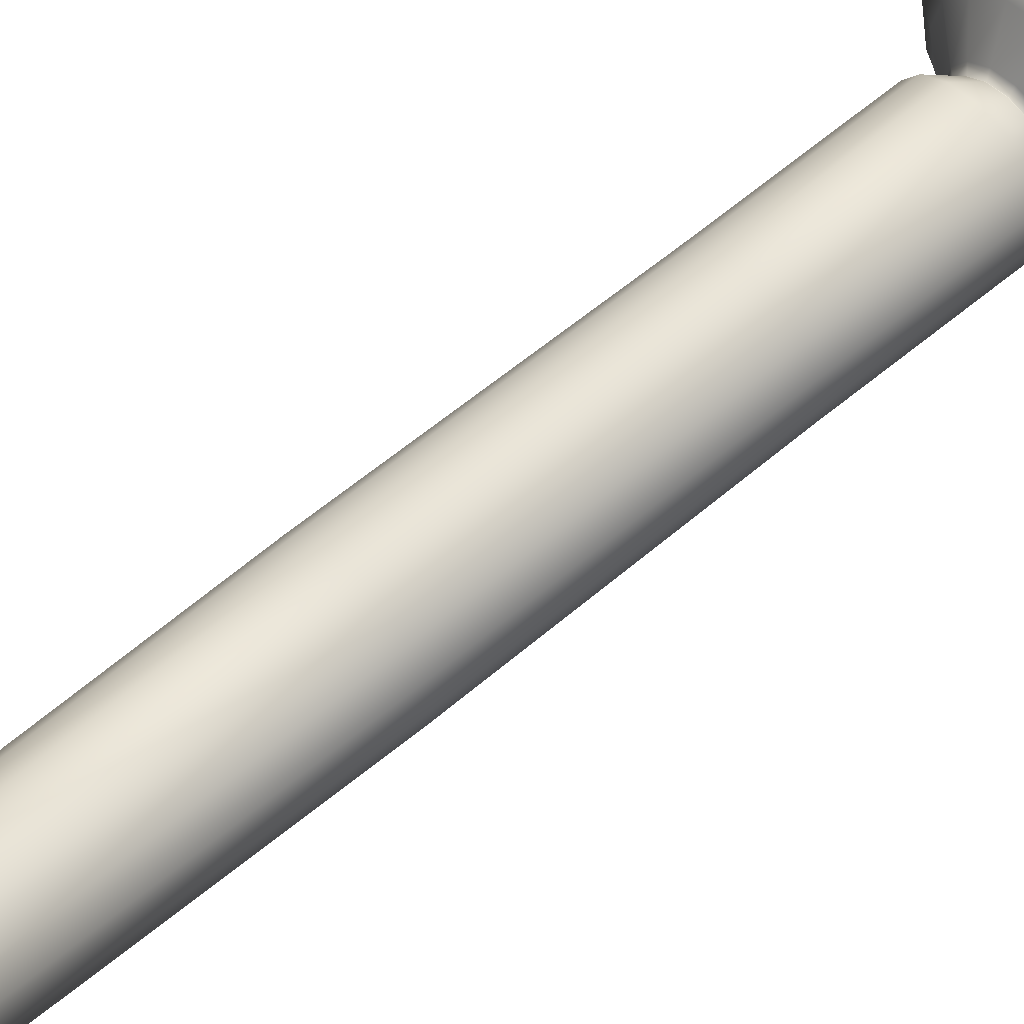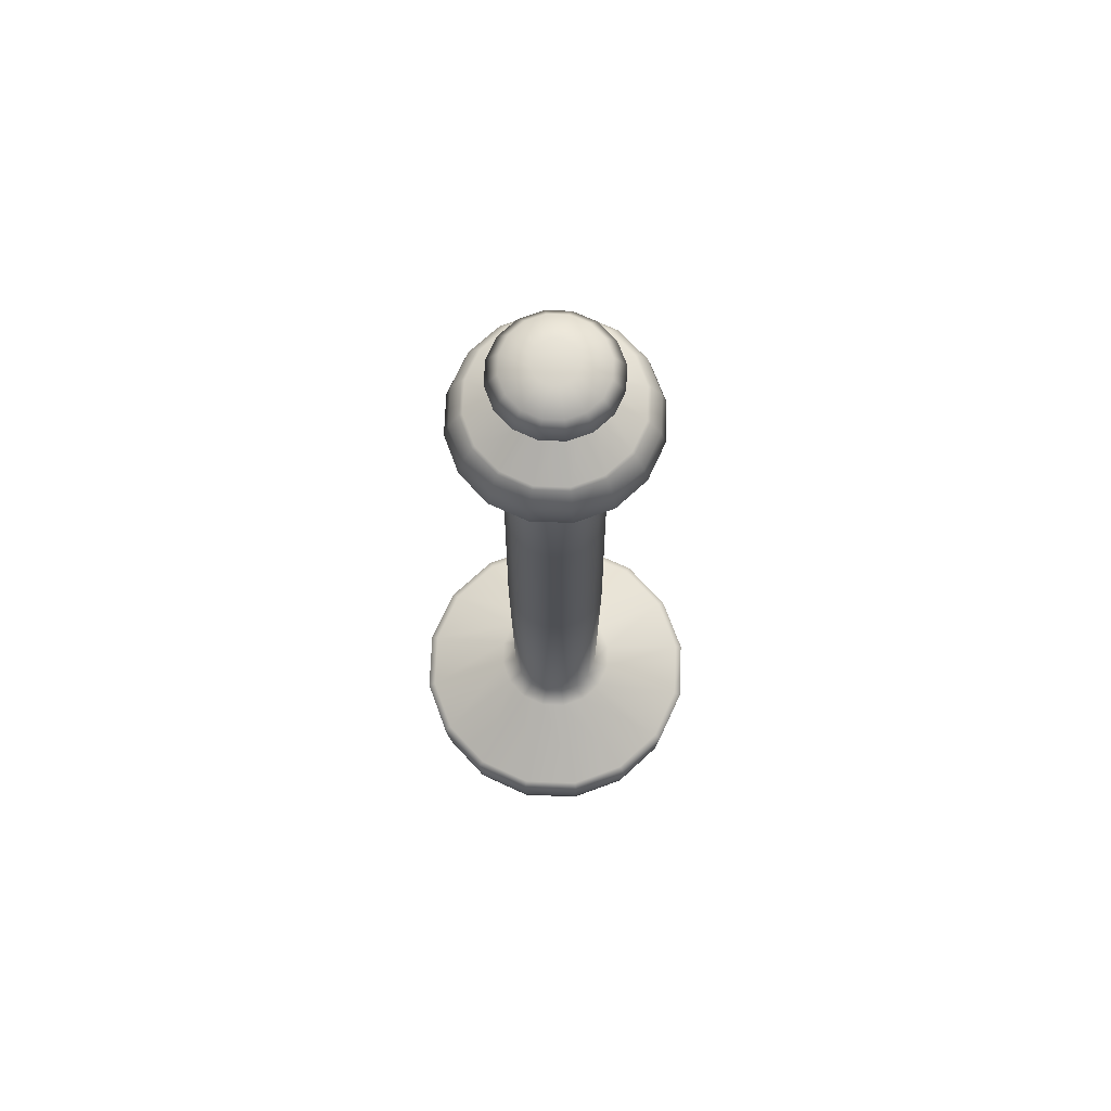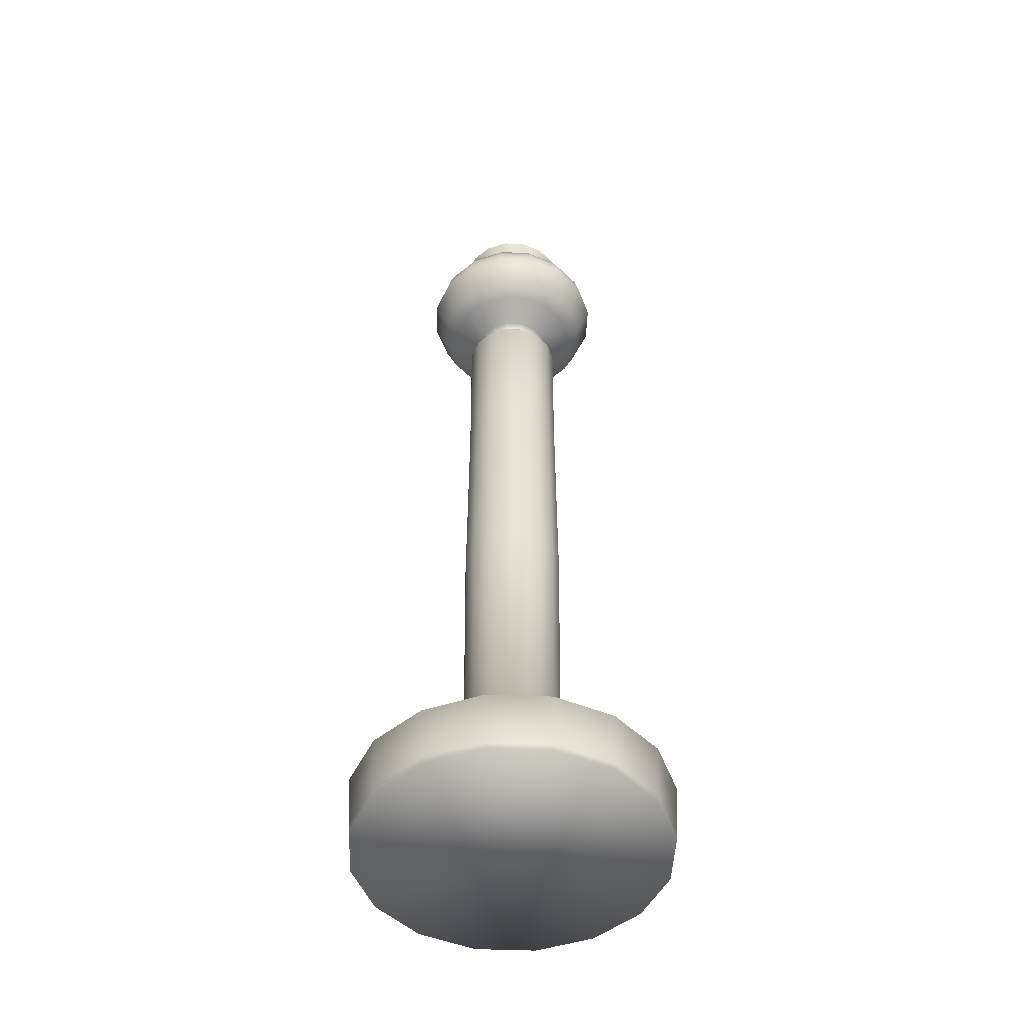
<metadata>
{"format":"obj","ext":"obj","renderer":"f3d","projection":"perspective","resolution":1024,"background":"white","views":[{"elev":59.4,"azim":48.8,"up":"+Z"},{"elev":70.9,"azim":-76.5,"up":"+Y"},{"elev":-48.0,"azim":31.3,"up":"+Y"}]}
</metadata>
<code>
o Cylinder.001
v -0 0.01082 -0.1405
v 0 0.12 -0.04431
v 0.05378 0.01082 -0.1298
v 0.01696 0.12 -0.04093
v 0.09937 0.01082 -0.09937
v 0.03133 0.12 -0.03133
v 0.1298 0.01082 -0.05378
v 0.04093 0.12 -0.01696
v 0.1405 0.01082 0
v 0.04431 0.12 0
v 0.1298 0.01082 0.05378
v 0.04093 0.12 0.01696
v 0.09937 0.01082 0.09937
v 0.03133 0.12 0.03133
v 0.05378 0.01082 0.1298
v 0.01696 0.12 0.04093
v -0 0.01082 0.1405
v -0 0.12 0.04431
v -0.05378 0.01082 0.1298
v -0.01696 0.12 0.04093
v -0.09937 0.01082 0.09937
v -0.03133 0.12 0.03133
v -0.1298 0.01082 0.05378
v -0.04093 0.12 0.01696
v -0.1405 0.01082 -0
v -0.04431 0.12 -0
v -0.1298 0.01082 -0.05378
v -0.04093 0.12 -0.01696
v -0.09937 0.01082 -0.09937
v -0.03133 0.12 -0.03133
v -0.05378 0.01082 -0.1298
v -0.01696 0.12 -0.04093
v 0 0.7398 -0.06306
v 0.02413 0.7398 -0.05826
v 0.04459 0.7398 -0.04459
v 0.05826 0.7398 -0.02413
v 0.06306 0.7398 0
v 0.05826 0.7398 0.02413
v 0.04459 0.7398 0.04459
v 0.02413 0.7398 0.05826
v 0 0.7398 0.06306
v -0.02413 0.7398 0.05826
v -0.04459 0.7398 0.04459
v -0.05826 0.7398 0.02413
v -0.06306 0.7398 -0
v -0.05826 0.7398 -0.02413
v -0.04459 0.7398 -0.04459
v -0.02413 0.7398 -0.05826
v 0 0.884 -0.01946
v 0.007446 0.884 -0.01798
v 0.01376 0.884 -0.01376
v 0.01798 0.884 -0.007446
v 0.01946 0.884 0
v 0.01798 0.884 0.007446
v 0.01376 0.884 0.01376
v 0.007446 0.884 0.01798
v 0 0.884 0.01946
v -0.007445 0.884 0.01798
v -0.01376 0.884 0.01376
v -0.01798 0.884 0.007446
v -0.01946 0.884 -0
v -0.01798 0.884 -0.007446
v -0.01376 0.884 -0.01376
v -0.007445 0.884 -0.01798
v -0.0552 0.06541 -0.1333
v -0.102 0.06541 -0.102
v -0.1333 0.06541 -0.0552
v -0.1443 0.06541 -0
v -0.1333 0.06541 0.0552
v -0.102 0.06541 0.102
v -0.0552 0.06541 0.1333
v -0 0.06541 0.1443
v 0.0552 0.06541 0.1333
v 0.102 0.06541 0.102
v 0.1333 0.06541 0.0552
v 0.1443 0.06541 0
v 0.1333 0.06541 -0.0552
v 0.102 0.06541 -0.102
v 0.0552 0.06541 -0.1333
v -0 0.06541 -0.1443
v 0.03244 0.7948 -0.07832
v 0 0.7948 -0.08477
v 0.05994 0.7948 -0.05994
v 0.07832 0.7948 -0.03244
v 0.08477 0.7948 0
v 0.07832 0.7948 0.03244
v 0.05994 0.7948 0.05994
v 0.03244 0.7948 0.07832
v 0 0.7948 0.08477
v -0.03244 0.7948 0.07832
v -0.05994 0.7948 0.05994
v -0.07832 0.7948 0.03244
v -0.08477 0.7948 -0
v -0.07832 0.7948 -0.03244
v -0.05994 0.7948 -0.05994
v -0.03244 0.7948 -0.07832
v 0.04281 0.7012 -0.01773
v 0 0.7012 0.04633
v -0.04281 0.7012 -0.01773
v 0.01773 0.7012 -0.04281
v 0.03276 0.7012 0.03276
v -0.04281 0.7012 0.01773
v 0 0.7012 -0.04633
v 0.04633 0.7012 0
v -0.01773 0.7012 0.04281
v -0.03276 0.7012 -0.03276
v 0.03276 0.7012 -0.03276
v 0.01773 0.7012 0.04281
v -0.04633 0.7012 -0
v 0.04281 0.7012 0.01773
v -0.03276 0.7012 0.03276
v -0.01773 0.7012 -0.04281
v 0.04221 0.574 -0.01748
v 0.0434 0.3654 -0.01798
v 0.04697 0.3654 0
v 0.04568 0.574 0
v 0 0.574 0.04568
v 0 0.3654 0.04697
v -0.01798 0.3654 0.0434
v -0.01748 0.574 0.04221
v -0.04221 0.574 -0.01748
v -0.0434 0.3654 -0.01798
v -0.03322 0.3654 -0.03322
v -0.0323 0.574 -0.0323
v 0.01748 0.574 -0.04221
v 0.01798 0.3654 -0.0434
v 0.03322 0.3654 -0.03322
v 0.0323 0.574 -0.0323
v 0.0323 0.574 0.0323
v 0.03322 0.3654 0.03322
v 0.01798 0.3654 0.0434
v 0.01748 0.574 0.04221
v -0.04221 0.574 0.01748
v -0.0434 0.3654 0.01798
v -0.04697 0.3654 -0
v -0.04568 0.574 -0
v 0.0434 0.3654 0.01798
v 0.04221 0.574 0.01748
v -0.03322 0.3654 0.03322
v -0.0323 0.574 0.0323
v -0.01798 0.3654 -0.0434
v -0.01748 0.574 -0.04221
v 0 0.574 -0.04568
v 0 0.3654 -0.04697
v 0.03408 0.7783 -0.08227
v 0.02897 0.7471 -0.06994
v 0 0.7471 -0.07571
v 0 0.7783 -0.08905
v 0.06297 0.7783 -0.06297
v 0.05353 0.7471 -0.05353
v 0.08227 0.7783 -0.03408
v 0.06994 0.7471 -0.02897
v 0.08905 0.7783 0
v 0.07571 0.7471 0
v 0.08227 0.7783 0.03408
v 0.06994 0.7471 0.02897
v 0.06297 0.7783 0.06297
v 0.05353 0.7471 0.05353
v 0.03408 0.7783 0.08227
v 0.02897 0.7471 0.06994
v 0 0.7783 0.08905
v 0 0.7471 0.07571
v -0.03408 0.7783 0.08227
v -0.02897 0.7471 0.06994
v -0.06297 0.7783 0.06297
v -0.05353 0.7471 0.05353
v -0.08227 0.7783 0.03408
v -0.06994 0.7471 0.02897
v -0.08905 0.7783 -0
v -0.07571 0.7471 -0
v -0.08227 0.7783 -0.03408
v -0.06994 0.7471 -0.02897
v -0.06297 0.7783 -0.06297
v -0.05353 0.7471 -0.05353
v -0.03408 0.7783 -0.08227
v -0.02897 0.7471 -0.06994
v 0.03066 0.7205 -0.0127
v 0 0.7205 0.03318
v -0.03066 0.7205 -0.0127
v 0.0127 0.7205 -0.03066
v 0.02346 0.7205 0.02346
v -0.03066 0.7205 0.0127
v 0 0.7205 -0.03318
v 0.03318 0.7205 0
v -0.0127 0.7205 0.03066
v -0.02346 0.7205 -0.02346
v 0.02346 0.7205 -0.02346
v 0.0127 0.7205 0.03066
v -0.03318 0.7205 -0
v 0.03066 0.7205 0.0127
v -0.02346 0.7205 0.02346
v -0.0127 0.7205 -0.03066
v -0.02885 0.8119 0.06964
v -0.01304 0.8361 0.03149
v 0 0.8361 0.03408
v 0 0.8119 0.07538
v 0.01304 0.8361 0.03149
v 0.02885 0.8119 0.06964
v 0.0241 0.8361 0.0241
v 0.0533 0.8119 0.0533
v 0.03149 0.8361 0.01304
v 0.06964 0.8119 0.02885
v 0.03408 0.8361 0
v 0.07538 0.8119 0
v 0.06964 0.8119 -0.02885
v 0.03149 0.8361 -0.01304
v 0.0241 0.8361 -0.0241
v 0.0533 0.8119 -0.0533
v -0.06964 0.8119 0.02885
v -0.03149 0.8361 0.01304
v -0.0241 0.8361 0.0241
v -0.0533 0.8119 0.0533
v -0.07538 0.8119 -0
v -0.03408 0.8361 -0
v -0.06964 0.8119 -0.02885
v -0.03149 0.8361 -0.01304
v -0.0533 0.8119 -0.0533
v -0.0241 0.8361 -0.0241
v 0.02885 0.8119 -0.06964
v 0.01304 0.8361 -0.03149
v 0 0.8119 -0.07538
v 0 0.8361 -0.03408
v -0.01304 0.8361 -0.03149
v -0.02885 0.8119 -0.06964
v 0 0.8764 -0.04365
v 0 0.861 -0.05443
v -0.01671 0.8764 -0.04033
v -0.02083 0.861 -0.05029
v -0.03849 0.861 -0.03849
v -0.03087 0.8764 -0.03087
v -0.04033 0.8764 -0.01671
v -0.05029 0.861 -0.02083
v -0.05443 0.861 -0
v -0.04365 0.8764 -0
v -0.04033 0.8764 0.01671
v -0.05029 0.861 0.02083
v 0.02083 0.861 -0.05029
v 0.01671 0.8764 -0.04033
v 0.03849 0.861 -0.03849
v 0.03087 0.8764 -0.03087
v 0.04033 0.8764 -0.01671
v 0.05029 0.861 -0.02083
v 0.05443 0.861 0
v 0.04365 0.8764 0
v 0.04033 0.8764 0.01671
v 0.05029 0.861 0.02083
v 0.03087 0.8764 0.03087
v 0.03849 0.861 0.03849
v 0.02083 0.861 0.05029
v 0.01671 0.8764 0.04033
v 0 0.8764 0.04365
v 0 0.861 0.05443
v -0.03087 0.8764 0.03087
v -0.03849 0.861 0.03849
v -0.02083 0.861 0.05029
v -0.01671 0.8764 0.04033
v -0 0.06908 -0.1375
v 0.05264 0.06908 -0.1271
v -0.1271 0.06908 -0.05264
v -0.09726 0.06908 0.09726
v 0.05264 0.06908 0.1271
v 0.1375 0.06908 0
v 0.1271 0.06908 -0.05264
v -0.05264 0.06908 -0.1271
v -0.1375 0.06908 -0
v -0.05264 0.06908 0.1271
v 0.09726 0.06908 0.09726
v -0.09726 0.06908 -0.09726
v -0.1271 0.06908 0.05264
v -0 0.06908 0.1375
v 0.1271 0.06908 0.05264
v 0.09726 0.06908 -0.09726
v 0.03545 0.7238 -0.01468
v 0 0.7238 0.03837
v -0.03545 0.7238 -0.01468
v 0.01468 0.7238 -0.03545
v 0.02713 0.7238 0.02713
v -0.03545 0.7238 0.01468
v 0 0.7238 -0.03837
v -0.01468 0.7238 0.03545
v 0.01468 0.7238 0.03545
v -0.01468 0.7238 -0.03545
v -0.02713 0.7238 0.02713
v 0.03837 0.7238 0
v 0.02713 0.7238 -0.02713
v -0.02713 0.7238 -0.02713
v 0.03545 0.7238 0.01468
v -0.03837 0.7238 -0
v -0.03107 0.7198 -0.01287
v -0.03107 0.7198 0.01287
v 0.02378 0.7198 0.02378
v 0 0.7198 0.03363
v 0 0.7198 -0.03363
v 0.01287 0.7198 -0.03107
v 0.03107 0.7198 -0.01287
v 0.03363 0.7198 0
v -0.01287 0.7198 0.03107
v -0.02378 0.7198 -0.02378
v 0.02378 0.7198 -0.02378
v 0.01287 0.7198 0.03107
v -0.03363 0.7198 -0
v 0.03107 0.7198 0.01287
v -0.02378 0.7198 0.02378
v -0.01287 0.7198 -0.03107
v 0.05138 0.8135 -0.05138
v 0.0278 0.8135 -0.06713
v 0.07266 0.8135 0
v 0.06713 0.8135 -0.0278
v -0.05138 0.8135 0.05138
v -0.0278 0.8135 0.06713
v -0.0278 0.8135 -0.06713
v -0.05138 0.8135 -0.05138
v -0.06713 0.8135 -0.0278
v 0.06713 0.8135 0.0278
v 0.05138 0.8135 0.05138
v 0.0278 0.8135 0.06713
v -0.07266 0.8135 -0
v 0 0.8135 -0.07266
v 0 0.8135 0.07266
v -0.06713 0.8135 0.0278
v 0.01473 0.8335 -0.03557
v 0.03557 0.8335 -0.01473
v -0.01473 0.8335 0.03557
v -0.02722 0.8335 -0.02722
v -0.03557 0.8335 -0.01473
v -0.0385 0.8335 -0
v 0 0.8335 -0.0385
v -0.03557 0.8335 0.01473
v 0.02722 0.8335 -0.02722
v 0.0385 0.8335 0
v -0.02722 0.8335 0.02722
v -0.01473 0.8335 -0.03557
v 0.03557 0.8335 0.01473
v 0.02722 0.8335 0.02722
v 0.01473 0.8335 0.03557
v 0 0.8335 0.0385
v 0 0.112 -0.05899
v 0.02257 0.112 -0.0545
v -0.0545 0.112 -0.02257
v -0.04171 0.112 0.04171
v 0.02257 0.112 0.0545
v 0.05899 0.112 0
v 0.0545 0.112 -0.02257
v -0.02257 0.112 -0.0545
v -0.05899 0.112 -0
v -0.02257 0.112 0.0545
v 0.04171 0.112 0.04171
v -0.04171 0.112 -0.04171
v -0.0545 0.112 0.02257
v -0 0.112 0.05899
v 0.0545 0.112 0.02257
v 0.04171 0.112 -0.04171
v 0.05398 0.01862 -0.1303
v 0.09974 0.01862 -0.09974
v 0.1303 0.01862 -0.05398
v 0.1411 0.01862 0
v 0.1303 0.01862 0.05398
v 0.09974 0.01862 0.09974
v 0.05398 0.01862 0.1303
v -0 0.01862 0.1411
v -0.05398 0.01862 0.1303
v -0.09974 0.01862 0.09974
v -0.1303 0.01862 0.05398
v -0.1411 0.01862 -0
v -0.1303 0.01862 -0.05398
v -0.09974 0.01862 -0.09974
v -0.05398 0.01862 -0.1303
v -0 0.01862 -0.1411
g Cylinder.001_Cylinder.001_None
f 337 2 4 338
f 338 4 6 352
f 352 6 8 343
f 343 8 10 342
f 342 10 12 351
f 351 12 14 347
f 347 14 16 341
f 341 16 18 350
f 350 18 20 346
f 346 20 22 340
f 340 22 24 349
f 349 24 26 345
f 345 26 28 339
f 339 28 30 348
f 284 273 36 37
f 348 30 32 344
f 344 32 2 337
f 1 3 5 7 9 11 13 15 17 19 21 23 25 27 29 31
f 242 243 203 206
f 280 274 41 42
f 286 275 46 47
f 285 276 34 35
f 281 277 39 40
f 288 278 44 45
f 287 284 37 38
f 283 280 42 43
f 282 286 47 48
f 273 285 35 36
f 274 281 40 41
f 276 279 33 34
f 275 288 45 46
f 277 287 38 39
f 278 283 43 44
f 279 282 48 33
f 50 49 64 63 62 61 60 59 58 57 56 55 54 53 52 51
f 161 159 88 89
f 255 254 211 194
f 212 209 92 91
f 159 157 87 88
f 62 63 230 231
f 228 226 222 223
f 157 155 86 87
f 217 224 96 95
f 155 153 85 86
f 60 61 234 235
f 153 151 84 85
f 59 60 235 253
f 151 149 83 84
f 254 236 210 211
f 148 175 96 82
f 367 65 80 368
f 42 41 162 164
f 35 34 146 150
f 36 35 150 152
f 43 42 164 166
f 33 48 176 147
f 44 43 166 168
f 37 36 152 154
f 45 44 168 170
f 38 37 154 156
f 46 45 170 172
f 39 38 156 158
f 47 46 172 174
f 40 39 158 160
f 48 47 174 176
f 41 40 160 162
f 163 161 89 90
f 208 205 84 83
f 165 163 90 91
f 54 55 247 245
f 167 165 91 92
f 248 249 197 199
f 169 167 92 93
f 55 56 250 247
f 171 169 93 94
f 57 58 256 251
f 173 171 94 95
f 198 196 89 88
f 145 148 82 81
f 175 173 95 96
f 196 193 90 89
f 149 145 81 83
f 143 142 112 103
f 133 140 111 102
f 129 138 110 101
f 121 136 109 99
f 125 143 103 100
f 117 132 108 98
f 113 128 107 97
f 142 124 106 112
f 140 120 105 111
f 138 116 104 110
f 136 133 102 109
f 132 129 101 108
f 128 125 100 107
f 124 121 99 106
f 120 117 98 105
f 116 113 97 104
f 58 59 253 256
f 2 32 141 144
f 26 24 134 135
f 32 30 123 141
f 16 14 130 131
f 22 20 119 139
f 12 10 115 137
f 6 4 126 127
f 30 28 122 123
f 20 18 118 119
f 24 22 139 134
f 14 12 137 130
f 4 2 144 126
f 28 26 135 122
f 18 16 131 118
f 8 6 127 114
f 142 143 144 141
f 140 133 134 139
f 138 129 130 137
f 136 121 122 135
f 143 125 126 144
f 132 117 118 131
f 128 113 114 127
f 124 142 141 123
f 120 140 139 119
f 116 138 137 115
f 133 136 135 134
f 129 132 131 130
f 125 128 127 126
f 121 124 123 122
f 117 120 119 118
f 113 116 115 114
f 10 8 114 115
f 193 212 91 90
f 200 198 88 87
f 202 200 87 86
f 204 202 86 85
f 52 53 244 241
f 205 204 85 84
f 213 215 94 93
f 209 213 93 92
f 61 62 231 234
f 215 217 95 94
f 49 50 238 225
f 221 219 81 82
f 219 208 83 81
f 224 221 82 96
f 51 52 241 240
f 146 147 148 145
f 150 146 145 149
f 152 150 149 151
f 154 152 151 153
f 156 154 153 155
f 158 156 155 157
f 160 158 157 159
f 162 160 159 161
f 164 162 161 163
f 166 164 163 165
f 168 166 165 167
f 170 168 167 169
f 172 170 169 171
f 174 172 171 173
f 176 174 173 175
f 147 176 175 148
f 34 33 147 146
f 366 66 65 367
f 365 67 66 366
f 364 68 67 365
f 363 69 68 364
f 362 70 69 363
f 361 71 70 362
f 360 72 71 361
f 359 73 72 360
f 358 74 73 359
f 357 75 74 358
f 356 76 75 357
f 355 77 76 356
f 354 78 77 355
f 353 79 78 354
f 368 80 79 353
f 293 304 192 183
f 290 303 191 182
f 291 302 190 181
f 289 301 189 179
f 294 293 183 180
f 292 300 188 178
f 295 299 187 177
f 304 298 186 192
f 303 297 185 191
f 302 296 184 190
f 301 290 182 189
f 300 291 181 188
f 299 294 180 187
f 298 289 179 186
f 297 292 178 185
f 296 295 177 184
f 329 321 220 207
f 330 322 206 203
f 331 323 194 211
f 332 324 218 223
f 324 325 216 218
f 333 330 203 201
f 334 333 201 199
f 335 334 199 197
f 325 326 214 216
f 321 327 222 220
f 336 335 197 195
f 326 328 210 214
f 322 329 207 206
f 327 332 223 222
f 328 331 211 210
f 323 336 195 194
f 237 239 207 220
f 226 237 220 222
f 232 229 218 216
f 53 54 245 244
f 252 255 194 195
f 249 252 195 197
f 56 57 251 250
f 246 248 199 201
f 243 246 201 203
f 236 233 214 210
f 50 51 240 238
f 233 232 216 214
f 63 64 227 230
f 229 228 223 218
f 239 242 206 207
f 246 243 244 245
f 242 239 240 241
f 228 229 230 227
f 248 246 245 247
f 226 228 227 225
f 254 255 256 253
f 239 237 238 240
f 252 249 250 251
f 249 248 247 250
f 232 233 234 231
f 237 226 225 238
f 236 254 253 235
f 255 252 251 256
f 243 242 241 244
f 233 236 235 234
f 229 232 231 230
f 64 49 225 227
f 65 264 257 80
f 66 268 264 65
f 67 259 268 66
f 68 265 259 67
f 69 269 265 68
f 70 260 269 69
f 71 266 260 70
f 72 270 266 71
f 73 261 270 72
f 74 267 261 73
f 75 271 267 74
f 76 262 271 75
f 77 263 262 76
f 78 272 263 77
f 79 258 272 78
f 80 257 258 79
f 183 192 282 279
f 182 191 283 278
f 181 190 287 277
f 179 189 288 275
f 180 183 279 276
f 178 188 281 274
f 177 187 285 273
f 192 186 286 282
f 191 185 280 283
f 190 184 284 287
f 189 182 278 288
f 188 181 277 281
f 187 180 276 285
f 186 179 275 286
f 185 178 274 280
f 184 177 273 284
f 104 97 295 296
f 105 98 292 297
f 106 99 289 298
f 107 100 294 299
f 108 101 291 300
f 109 102 290 301
f 110 104 296 302
f 111 105 297 303
f 112 106 298 304
f 97 107 299 295
f 98 108 300 292
f 100 103 293 294
f 99 109 301 289
f 101 110 302 291
f 102 111 303 290
f 103 112 304 293
f 193 196 319 310
f 209 212 309 320
f 221 224 311 318
f 205 208 305 308
f 213 209 320 317
f 196 198 316 319
f 219 221 318 306
f 215 213 317 313
f 198 200 315 316
f 200 202 314 315
f 202 204 307 314
f 217 215 313 312
f 224 217 312 311
f 212 193 310 309
f 204 205 308 307
f 208 219 306 305
f 310 319 336 323
f 320 309 331 328
f 318 311 332 327
f 308 305 329 322
f 317 320 328 326
f 319 316 335 336
f 306 318 327 321
f 313 317 326 325
f 316 315 334 335
f 315 314 333 334
f 314 307 330 333
f 312 313 325 324
f 311 312 324 332
f 309 310 323 331
f 307 308 322 330
f 305 306 321 329
f 264 344 337 257
f 268 348 344 264
f 259 339 348 268
f 265 345 339 259
f 269 349 345 265
f 260 340 349 269
f 266 346 340 260
f 270 350 346 266
f 261 341 350 270
f 267 347 341 261
f 271 351 347 267
f 262 342 351 271
f 263 343 342 262
f 272 352 343 263
f 258 338 352 272
f 257 337 338 258
f 1 368 353 3
f 3 353 354 5
f 5 354 355 7
f 7 355 356 9
f 9 356 357 11
f 11 357 358 13
f 13 358 359 15
f 15 359 360 17
f 17 360 361 19
f 19 361 362 21
f 21 362 363 23
f 23 363 364 25
f 25 364 365 27
f 27 365 366 29
f 29 366 367 31
f 31 367 368 1

</code>
